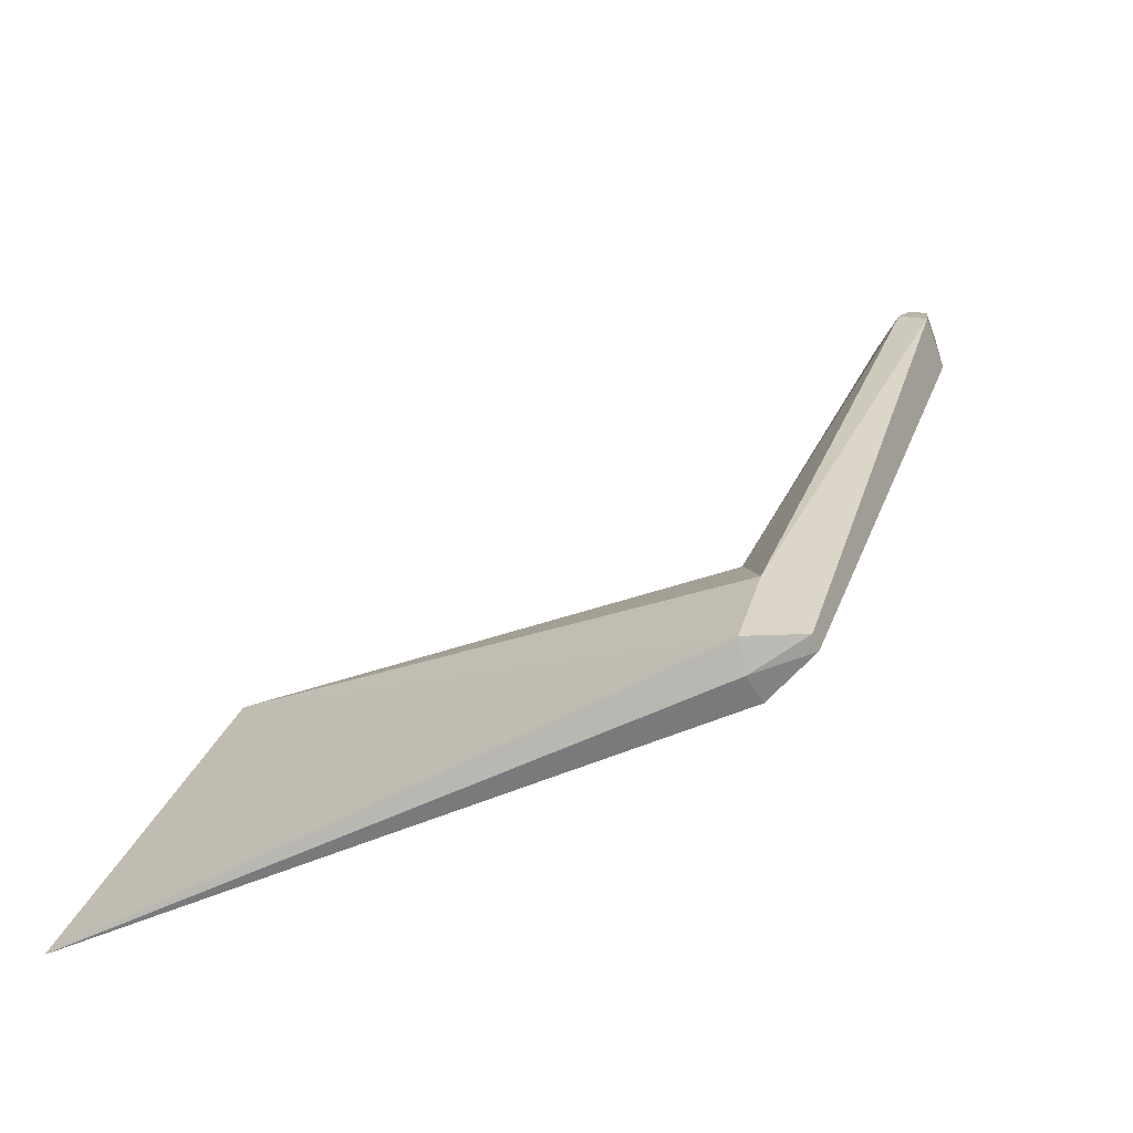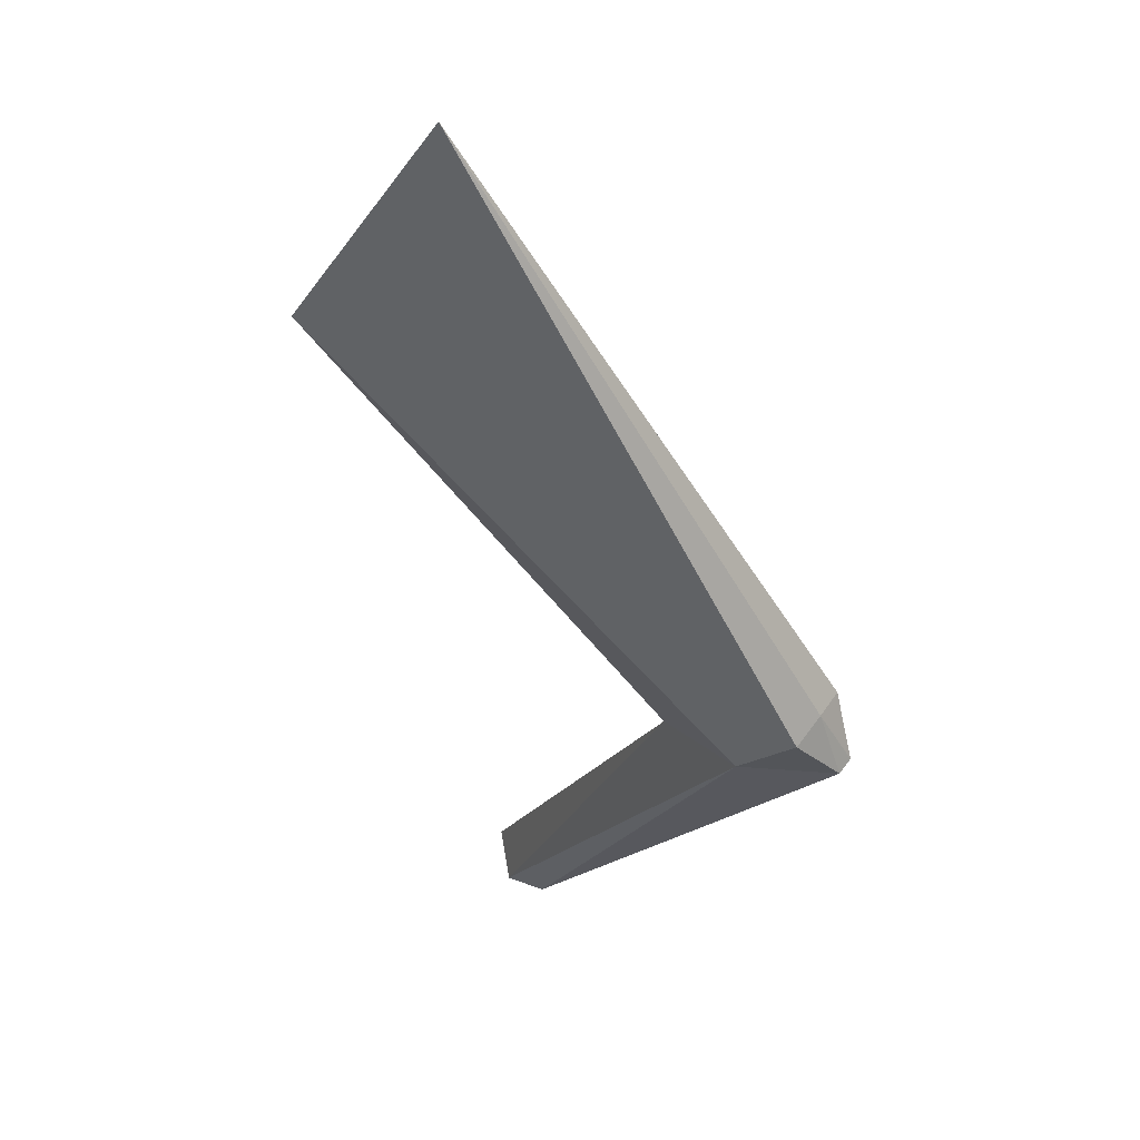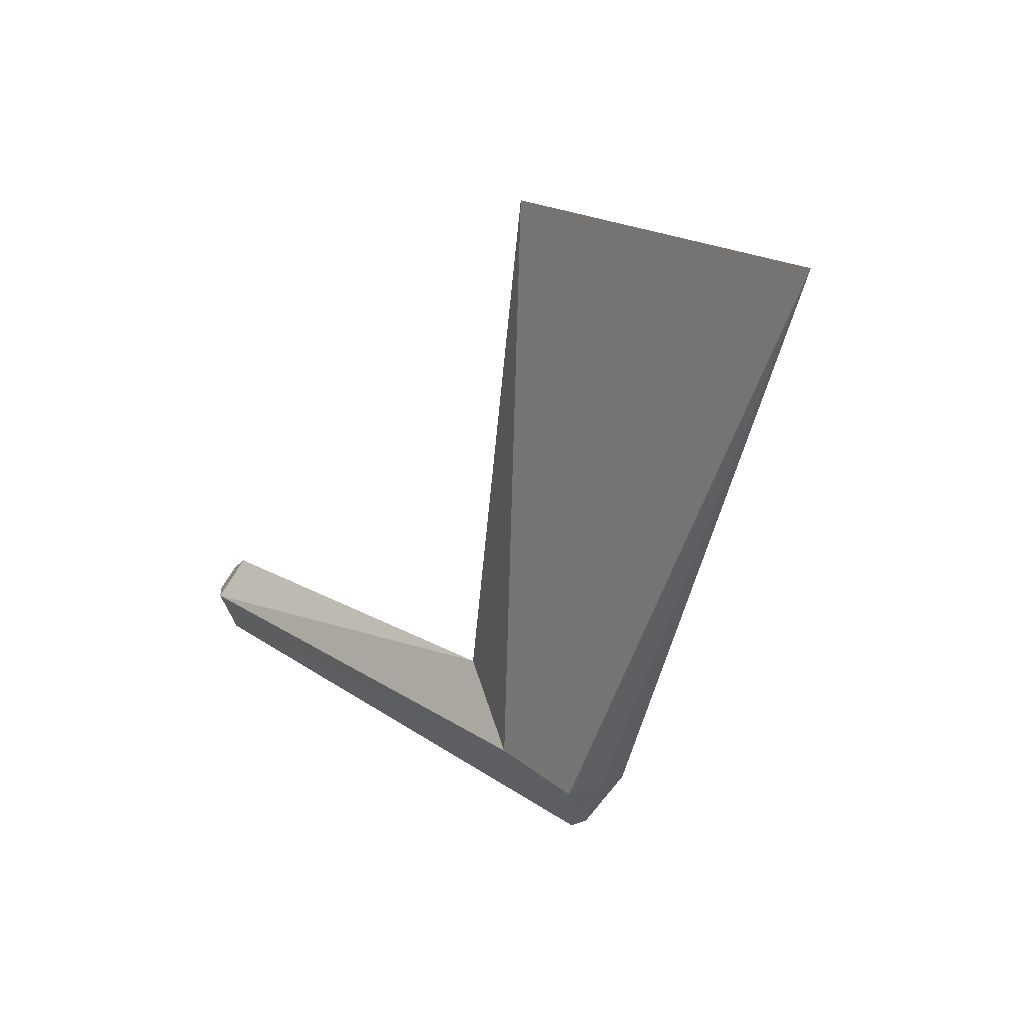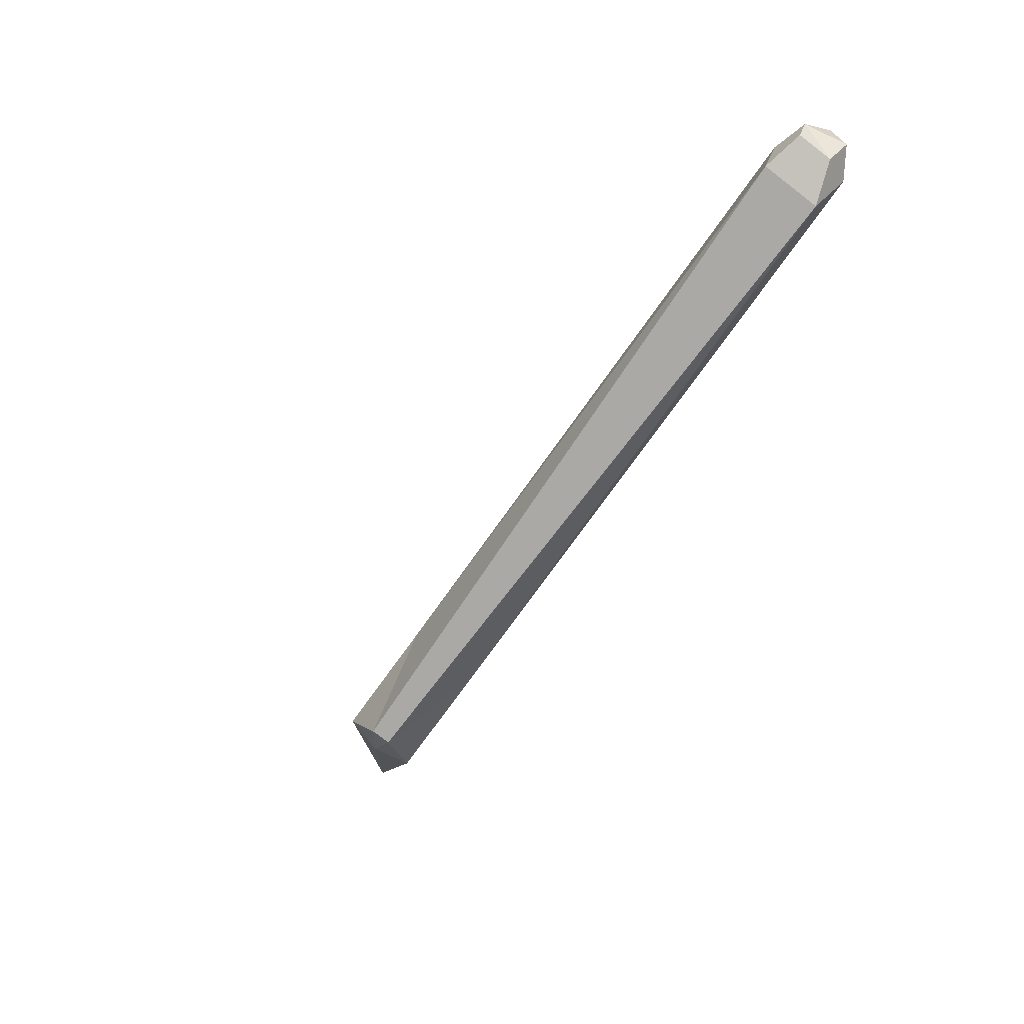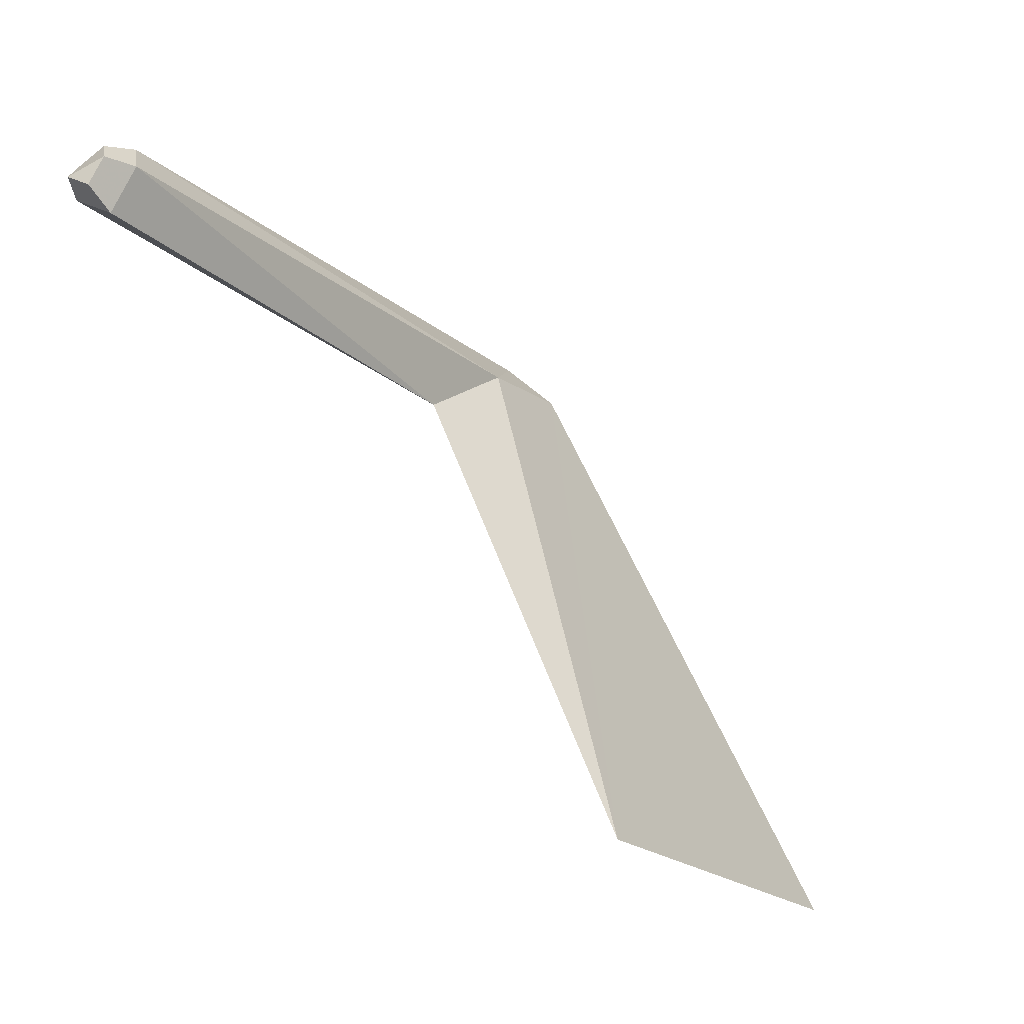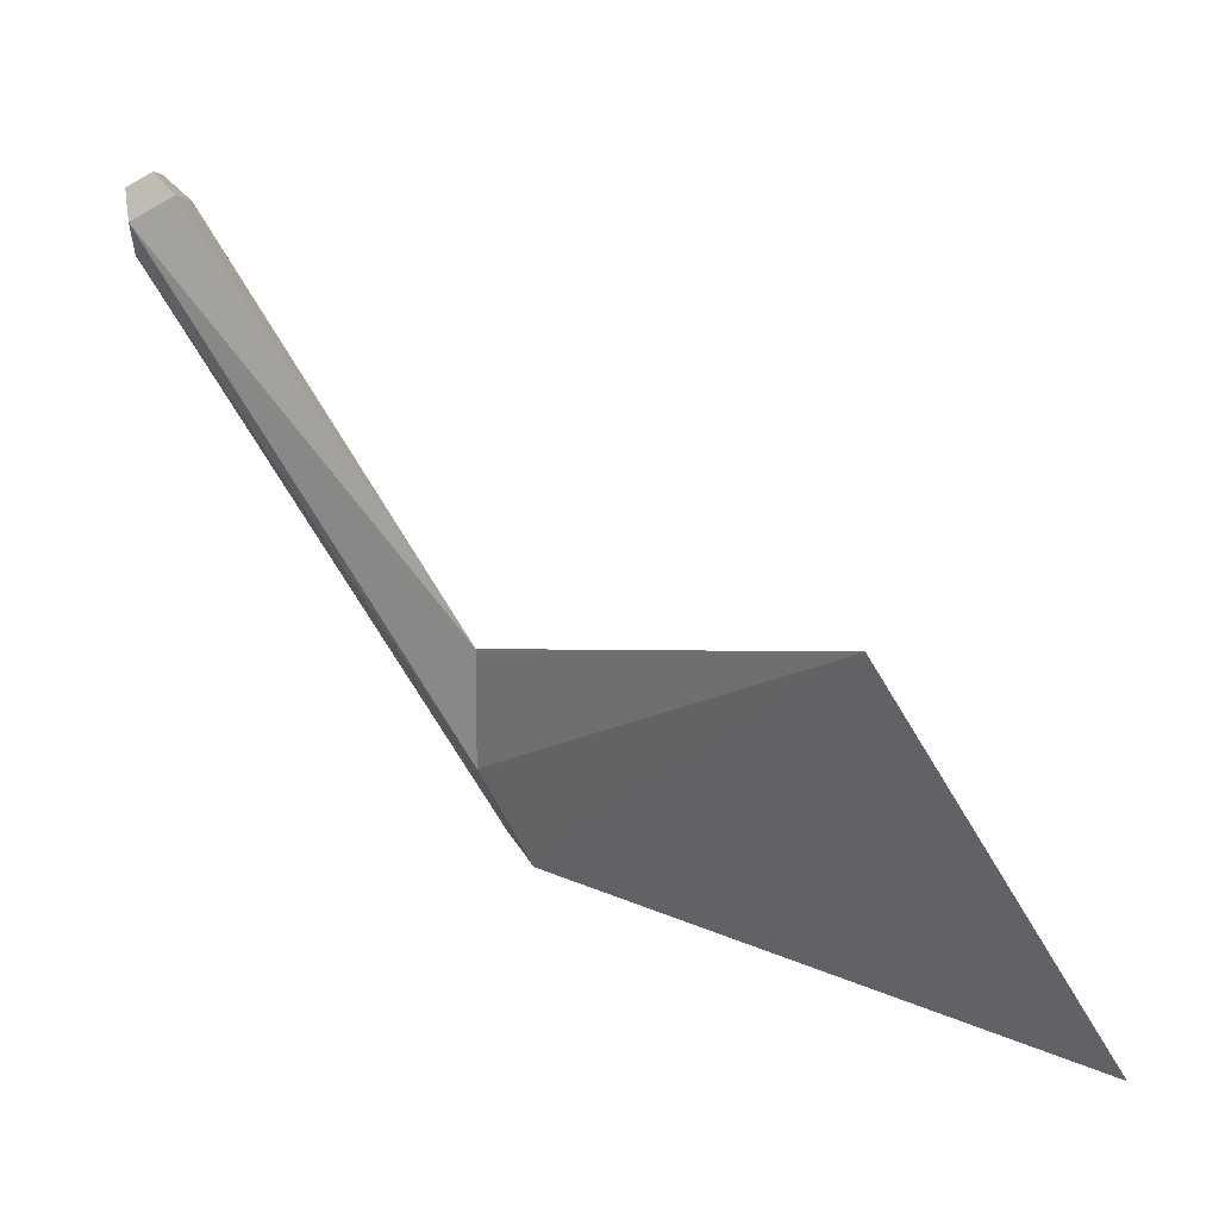
<metadata>
{"format":"obj","ext":"obj","renderer":"f3d","projection":"perspective","resolution":1024,"background":"white","views":[{"elev":-28.4,"azim":160.0,"up":"+Z"},{"elev":-77.3,"azim":89.4,"up":"+Z"},{"elev":-68.8,"azim":43.1,"up":"+Z"},{"elev":10.1,"azim":-124.4,"up":"+Z"},{"elev":60.7,"azim":26.9,"up":"+Z"},{"elev":-8.3,"azim":10.2,"up":"+Z"}]}
</metadata>
<code>
v 0.3383 0.2711 -0.5461
v 0.2949 0.2262 -0.46
v 0.6416 -0.1979 -0.4508
v 0.8254 -0.05646 -0.7686
v 0.3249 0.2548 -0.5724
v 0.2778 0.2849 -0.5402
v 0.3006 0.2345 -0.5842
v 0.2676 0.2749 -0.5498
v 0.2572 0.1896 -0.4981
v -0.01448 0.01853 -0.05624
v -0.008759 -0.01712 -0.03645
v 0.01639 0.04881 -0.02288
v 0.03454 0.0237 -0.007918
v 0.03617 -0.02583 -0.01723
v 0.2688 0.1303 -0.3973
v -0.01638 0.005354 -0.01688
v -0.01294 -0.01606 -0.004991
v 0.002172 0.02355 0.003161
v 0.01308 0.008461 0.01215
v 0.01406 -0.0213 0.006559
f 1 2 3
f 5 1 6
f 7 5 8
f 5 6 8
f 4 1 5
f 4 5 7
f 2 1 6
f 8 9 7
f 9 8 10
f 12 13 2
f 10 8 12
f 13 14 15
f 15 9 11
f 15 3 9
f 2 15 3
f 9 3 7
f 11 10 16
f 13 14 19
f 14 11 20
f 10 12 16
f 12 13 18
f 20 17 19
f 4 1 3
f 11 9 10
f 6 12 2
f 2 13 15
f 14 15 11
f 3 4 7
f 17 11 16
f 14 20 19
f 11 17 20
f 12 18 16
f 13 19 18
f 17 16 19
f 16 18 19
f 8 6 12

</code>
